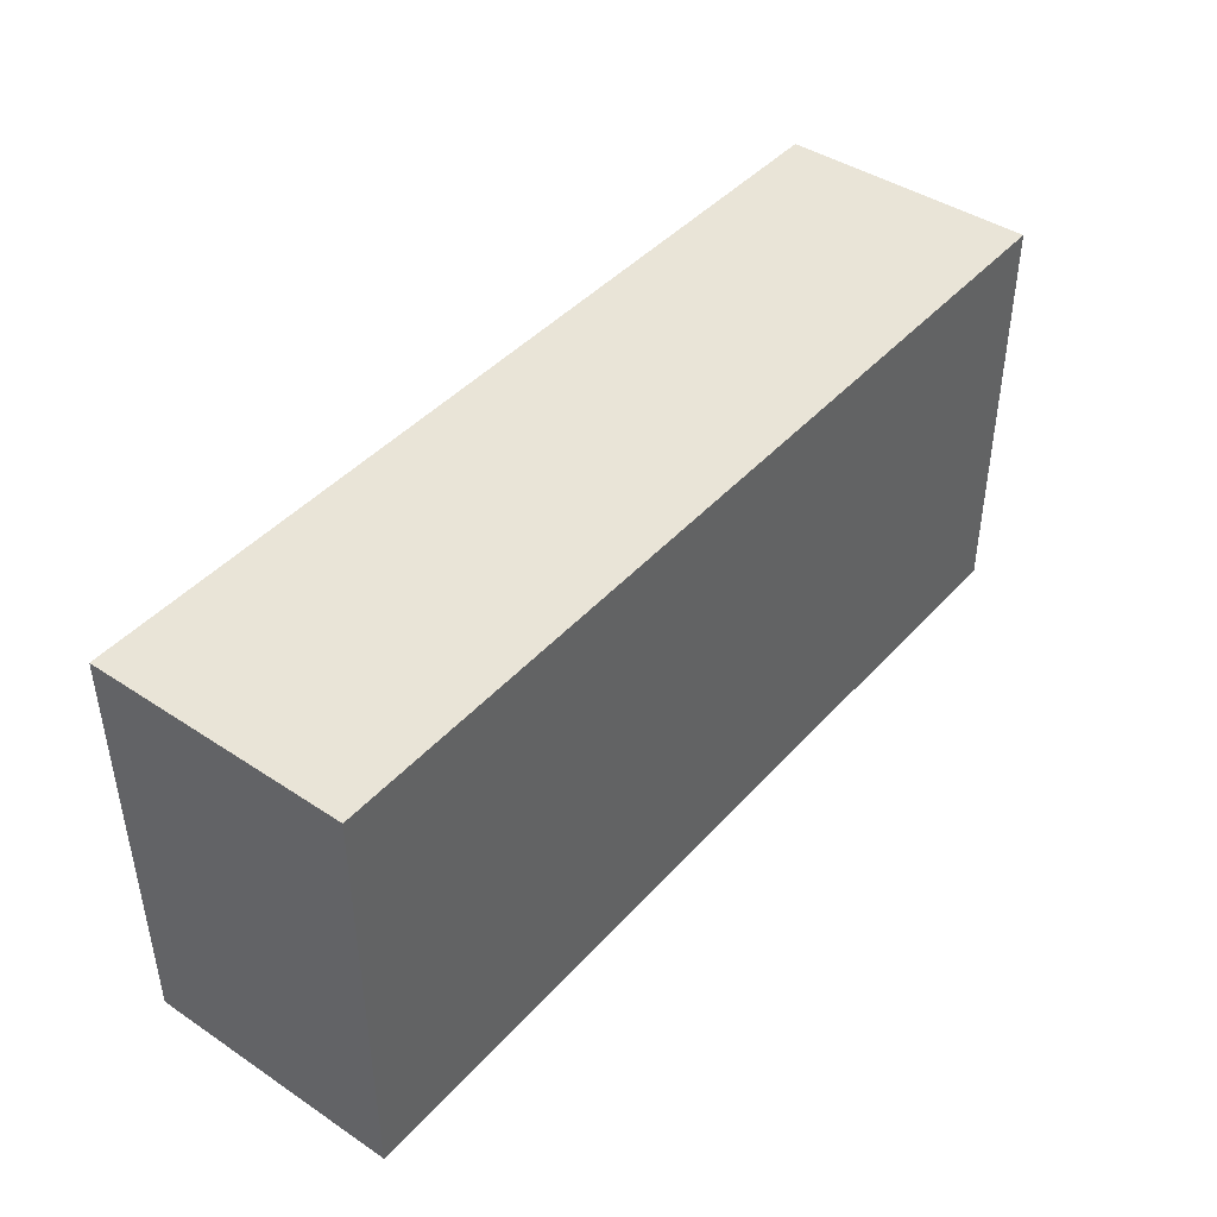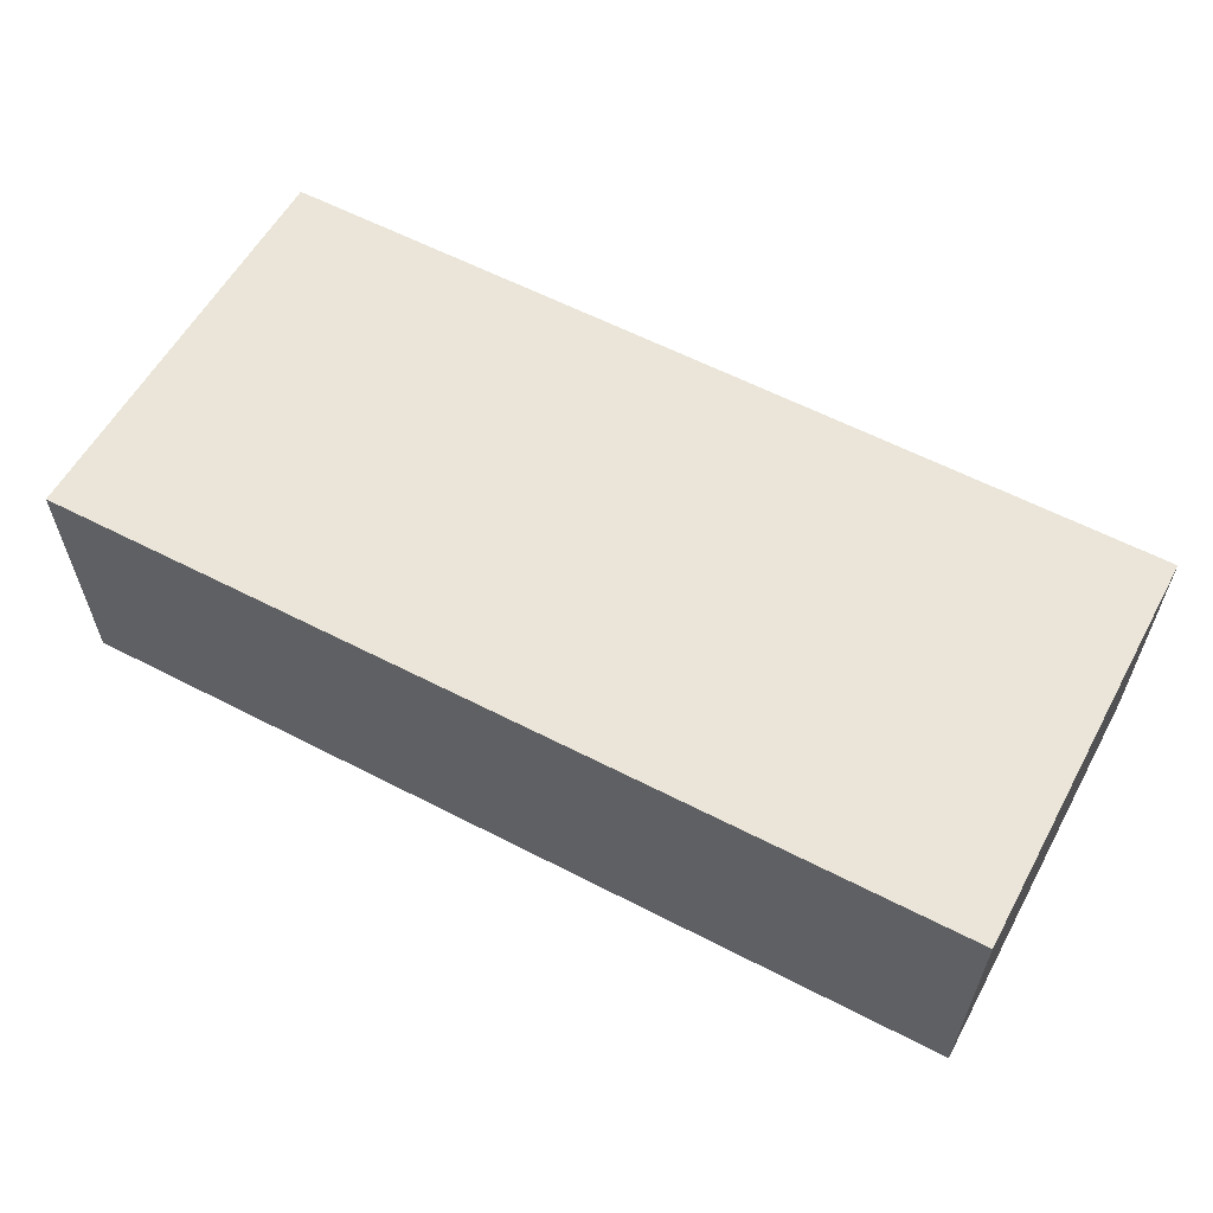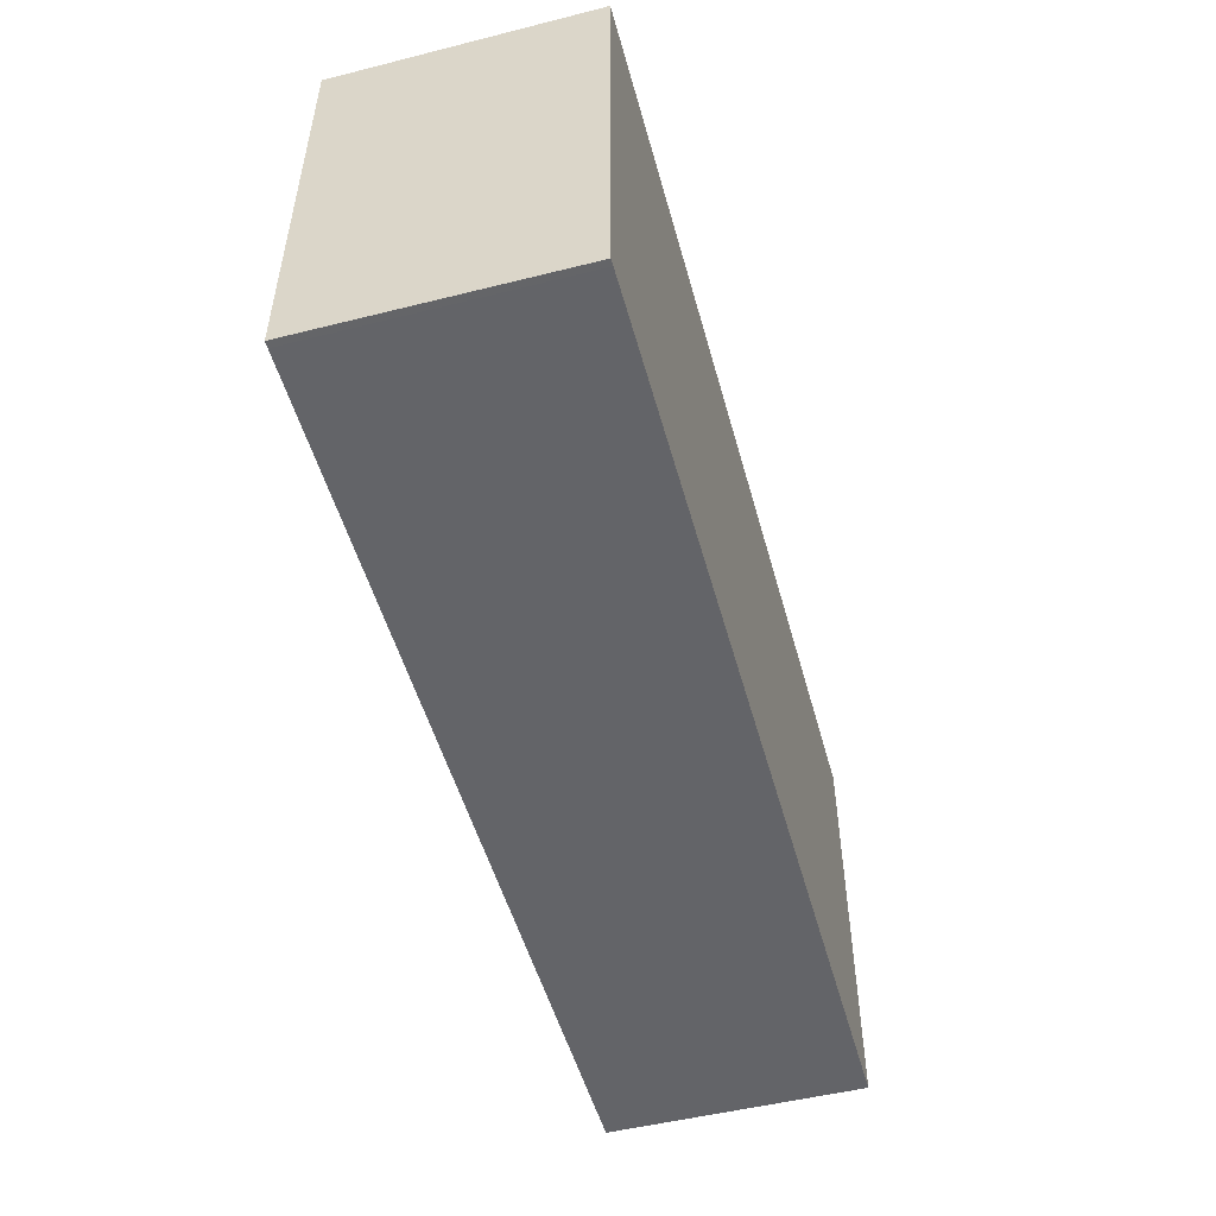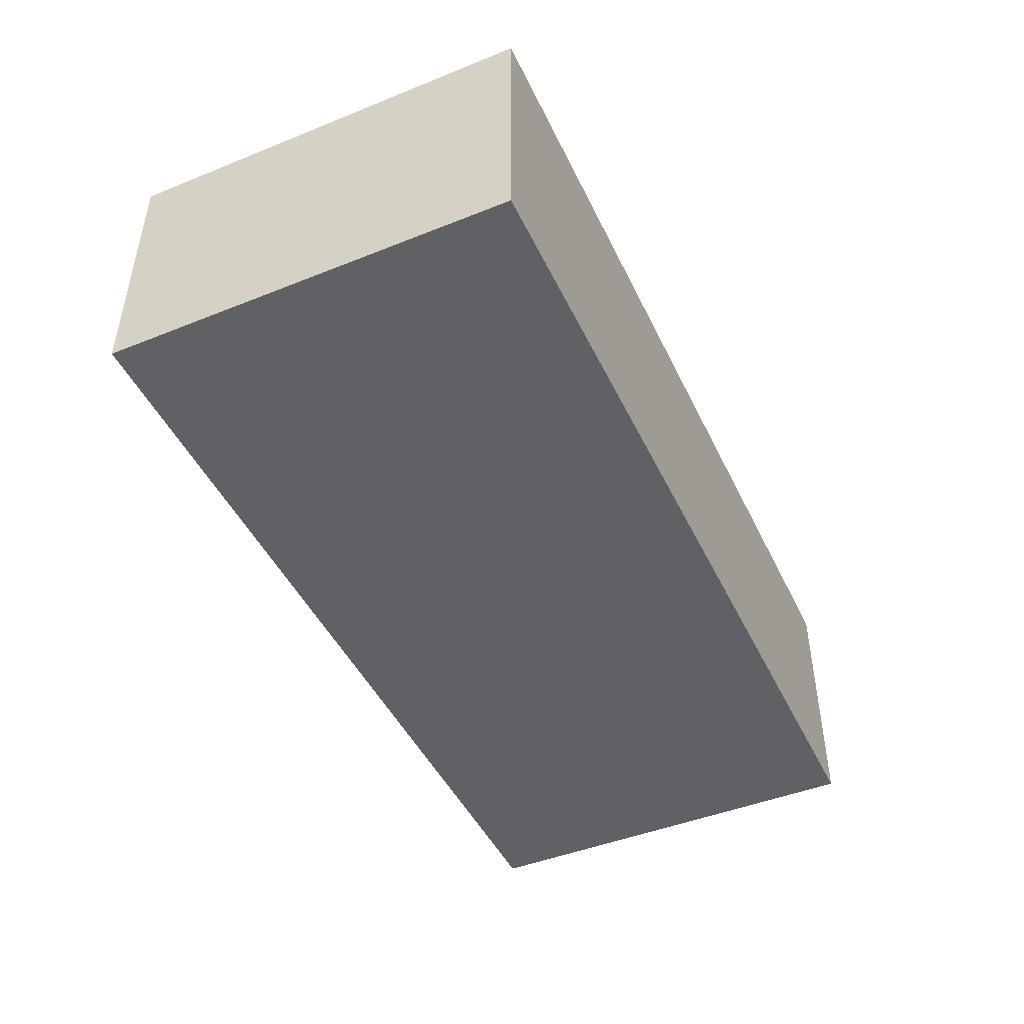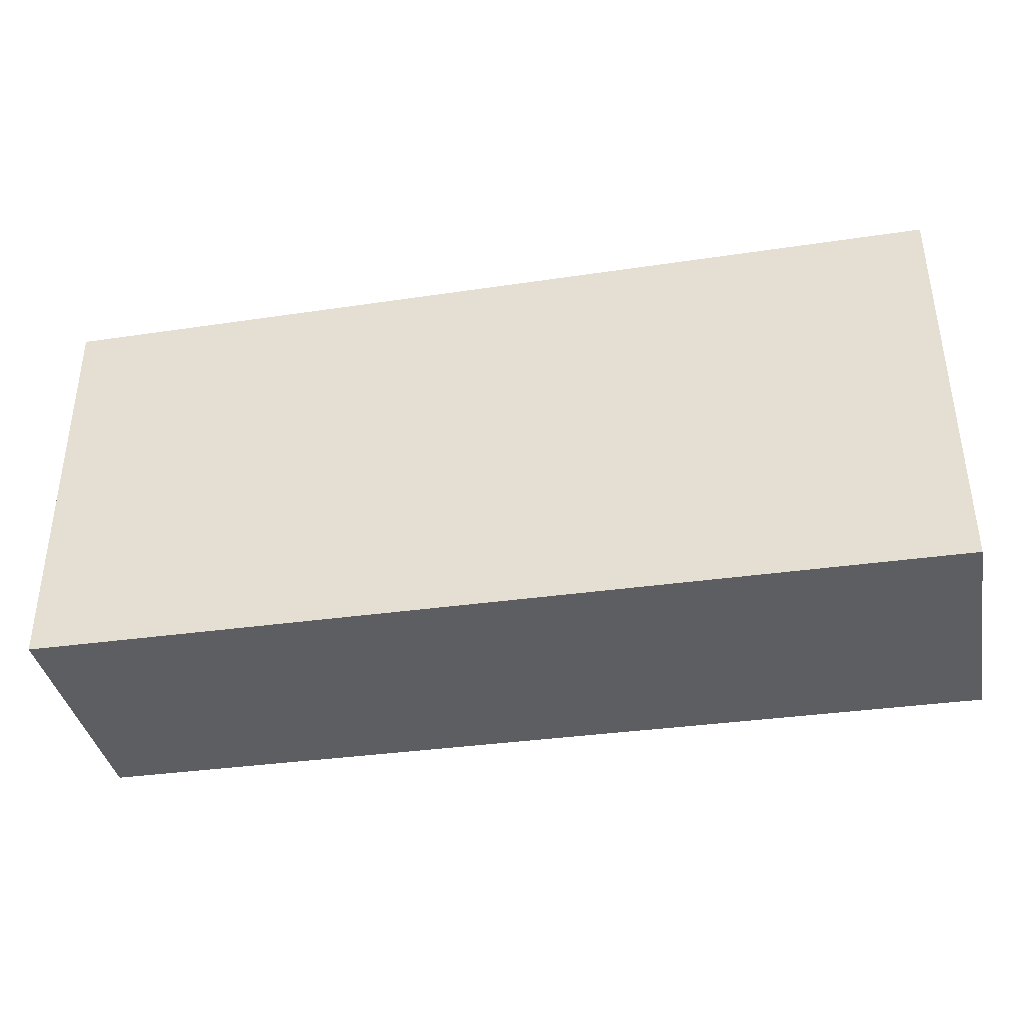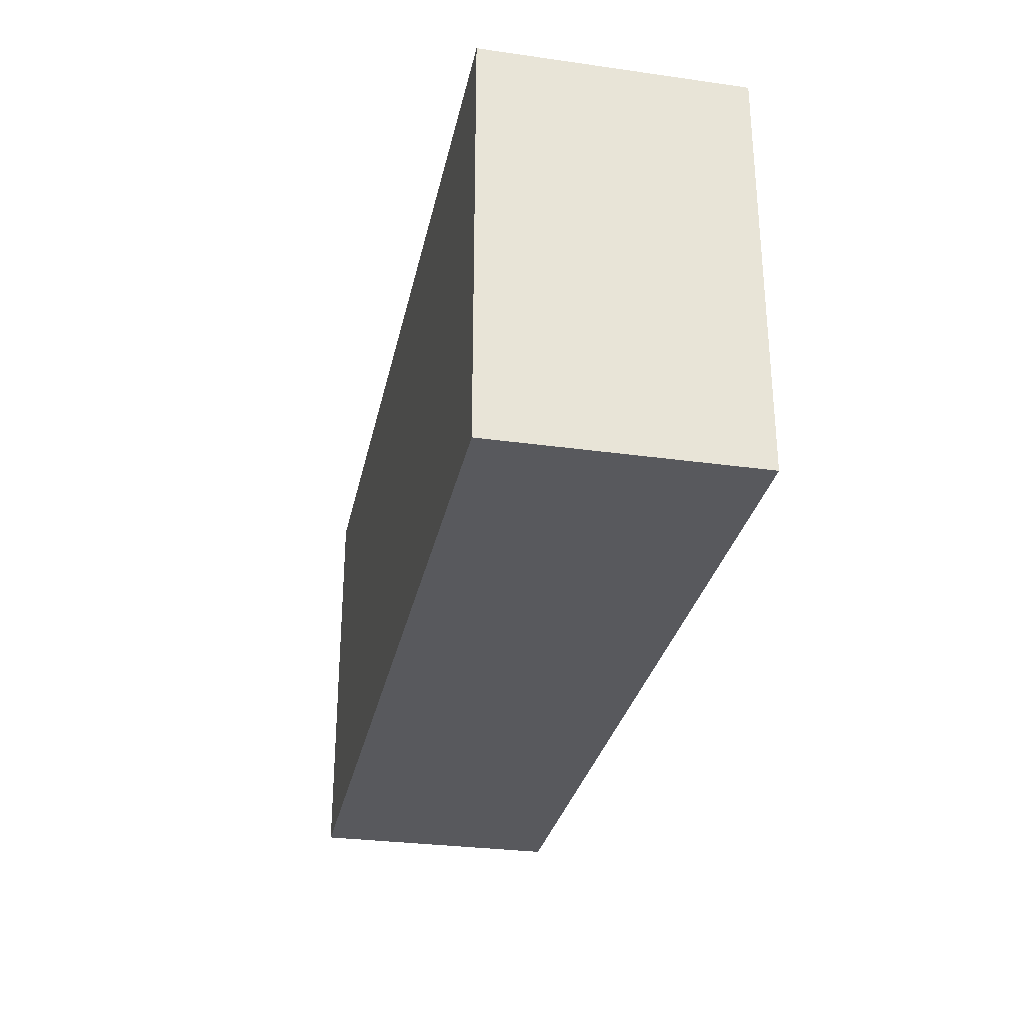
<metadata>
{"format":"obj","ext":"obj","renderer":"f3d","projection":"perspective","resolution":1024,"background":"white","views":[{"elev":43.2,"azim":-51.9,"up":"+Z"},{"elev":58.7,"azim":-151.4,"up":"+Y"},{"elev":-50.8,"azim":-74.7,"up":"+Z"},{"elev":-45.5,"azim":-65.3,"up":"+Y"},{"elev":-37.8,"azim":10.9,"up":"+Z"},{"elev":-29.5,"azim":-101.7,"up":"+Z"}]}
</metadata>
<code>
v  0.076 2.882 -4.643
v  10.35 2.882 -0.685
v  10.37 2.882 -4.747
v  10.35 2.882 -0.021
v  0 2.882 1.765e-16
v  0.004 2.882 -4.642
v  10.37 2.907e-16 -4.747
v  0.076 2.843e-16 -4.643
v  0.004 2.842e-16 -4.642
v  0 0 0
v  10.35 1.286e-18 -0.021
v  10.35 4.194e-17 -0.685
g defaultobject
f 1 2 3
f 2 1 4
f 4 1 5
f 5 1 6
f 7 1 3
f 1 7 8
f 1 8 6
f 6 8 9
f 9 5 6
f 5 9 10
f 10 4 5
f 4 10 11
f 2 7 3
f 7 2 4
f 7 4 12
f 12 4 11
f 8 10 9
f 10 8 7
f 10 7 11
f 11 7 12

</code>
